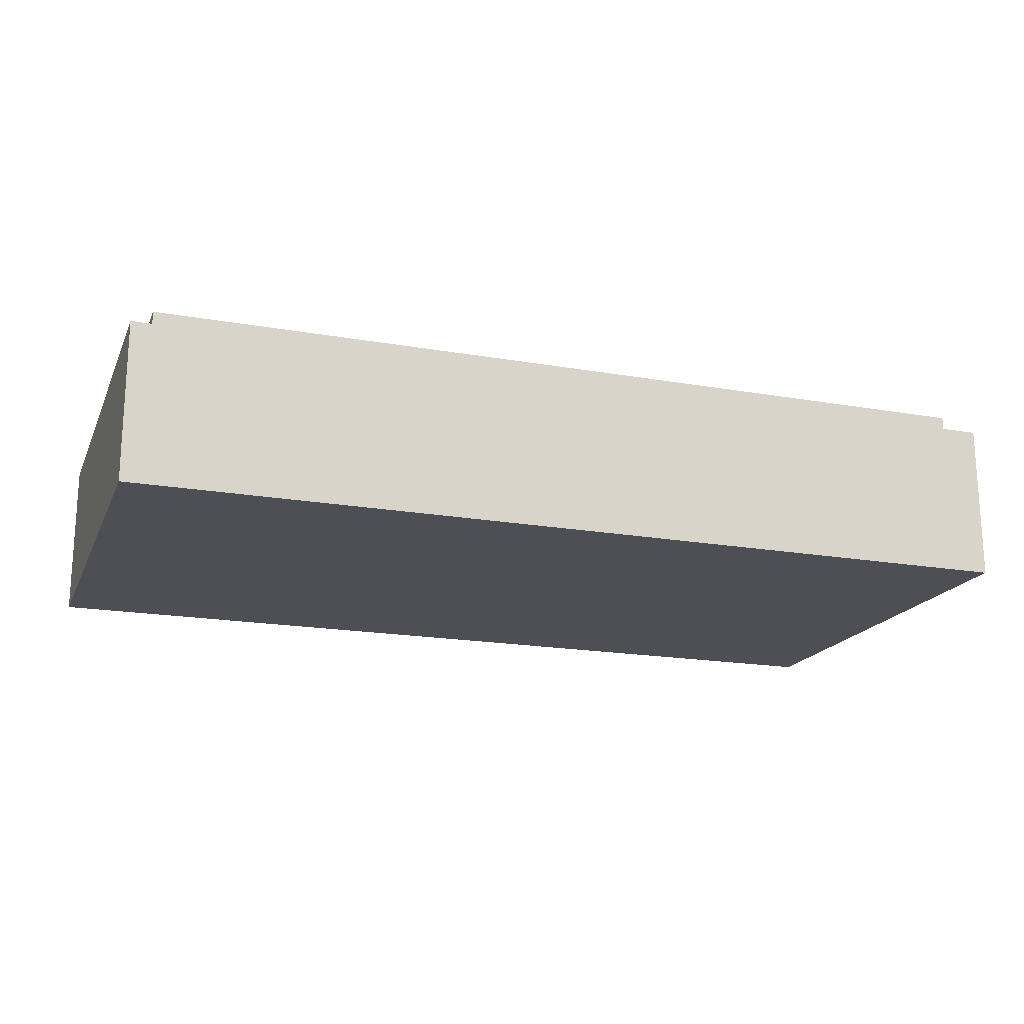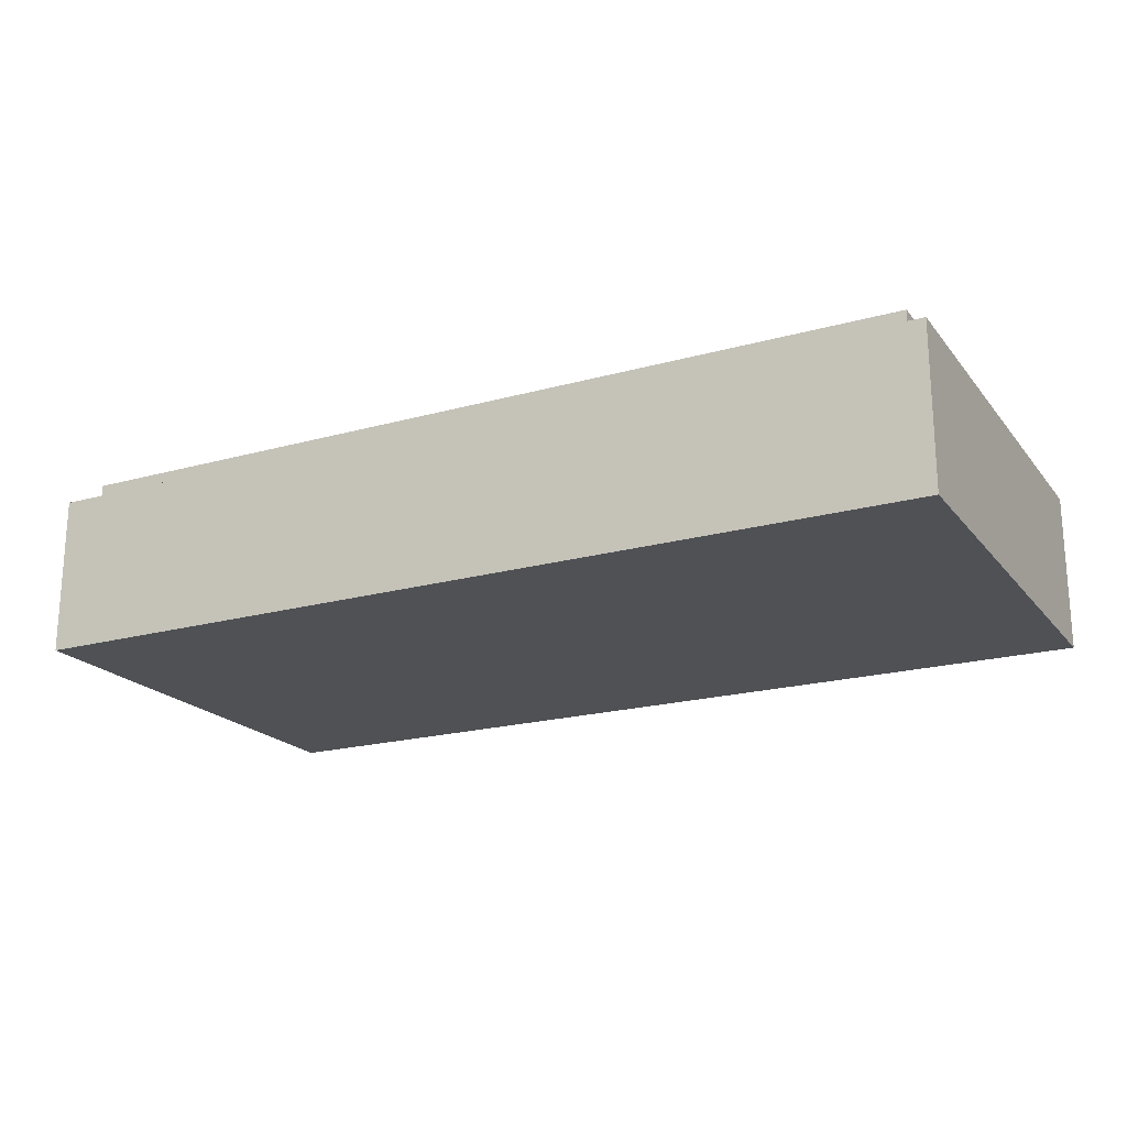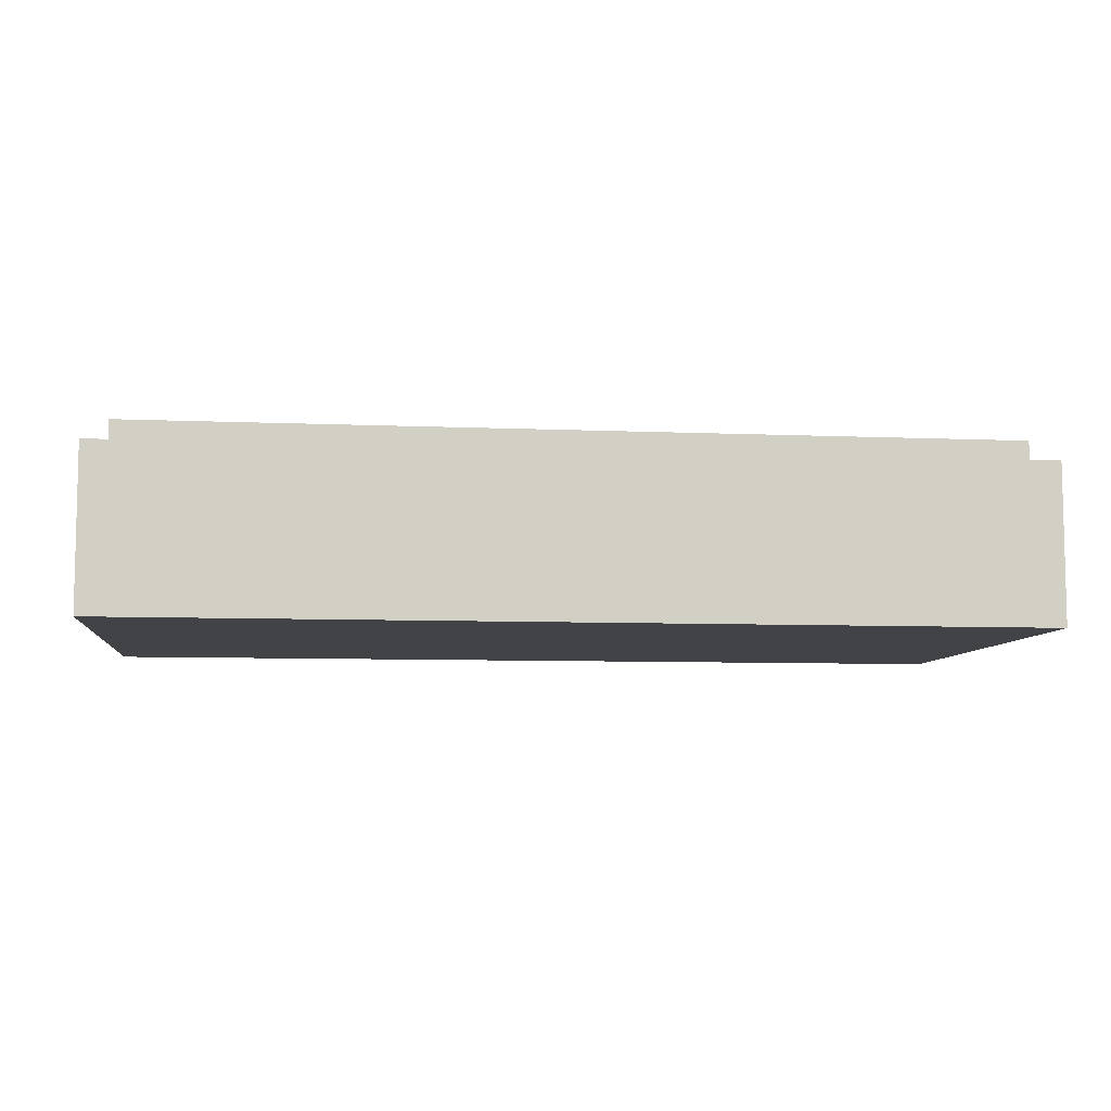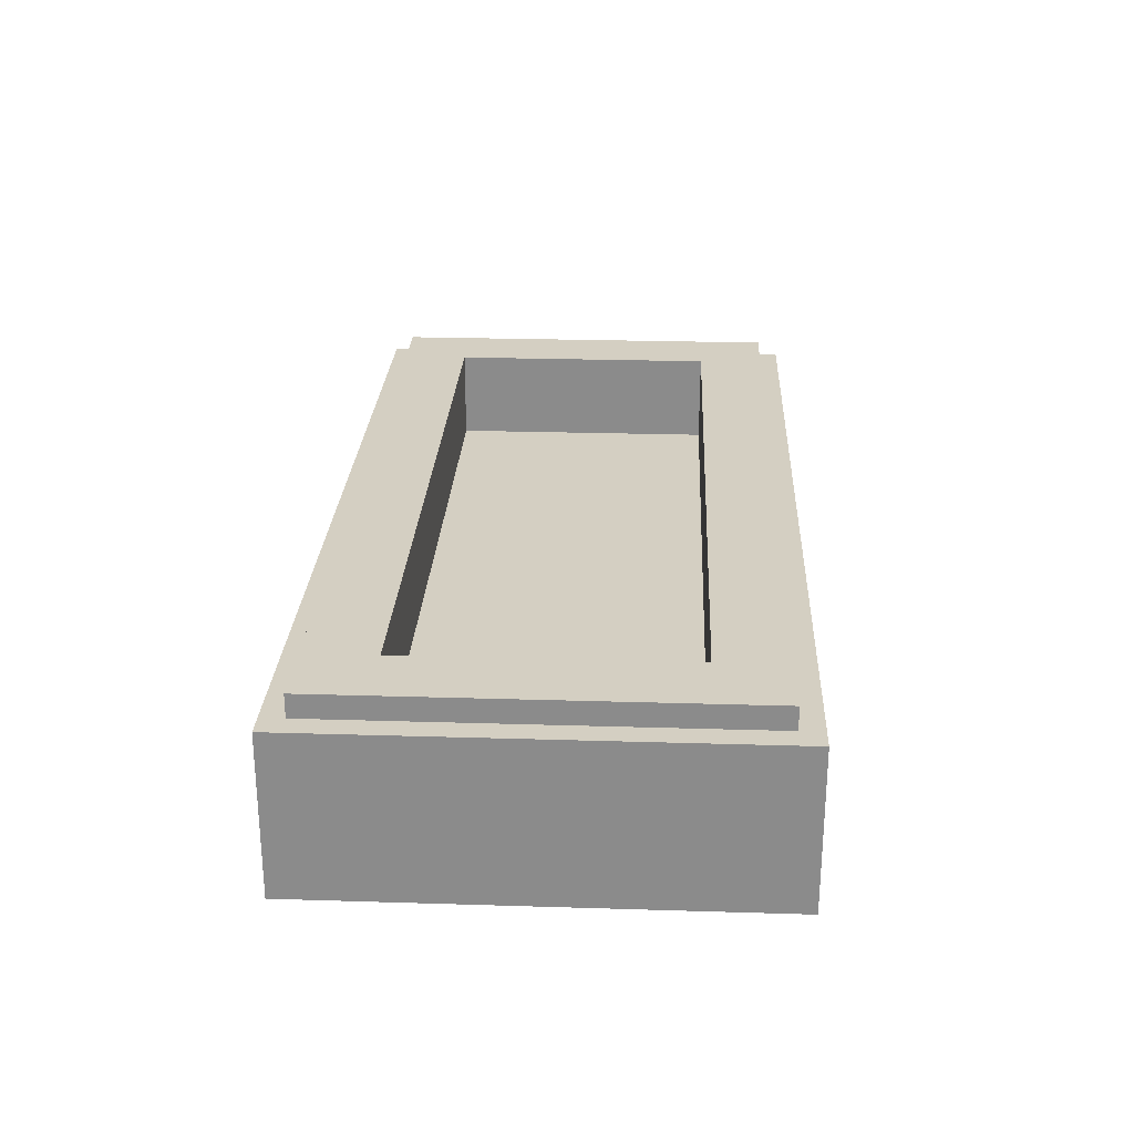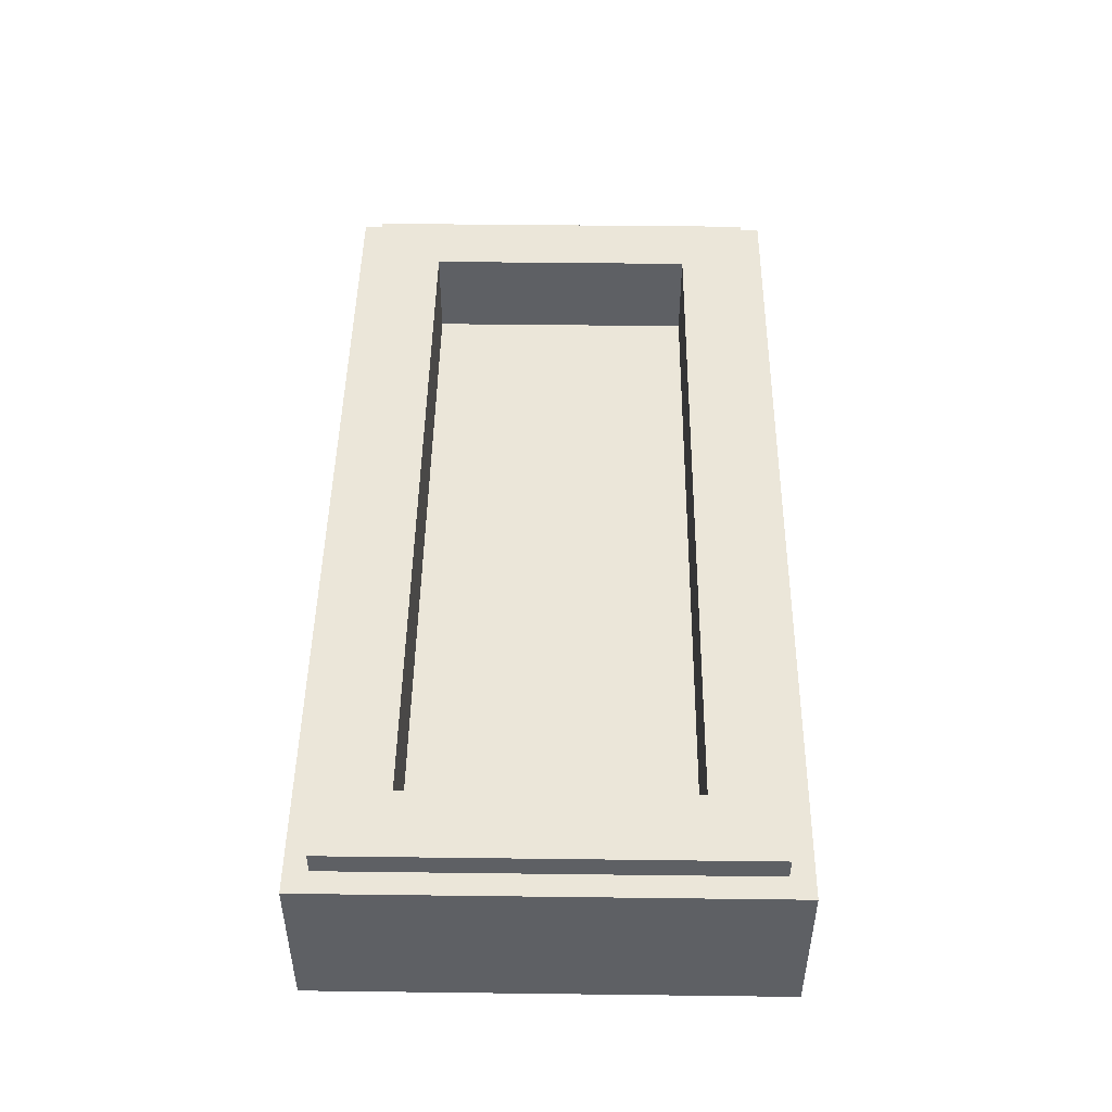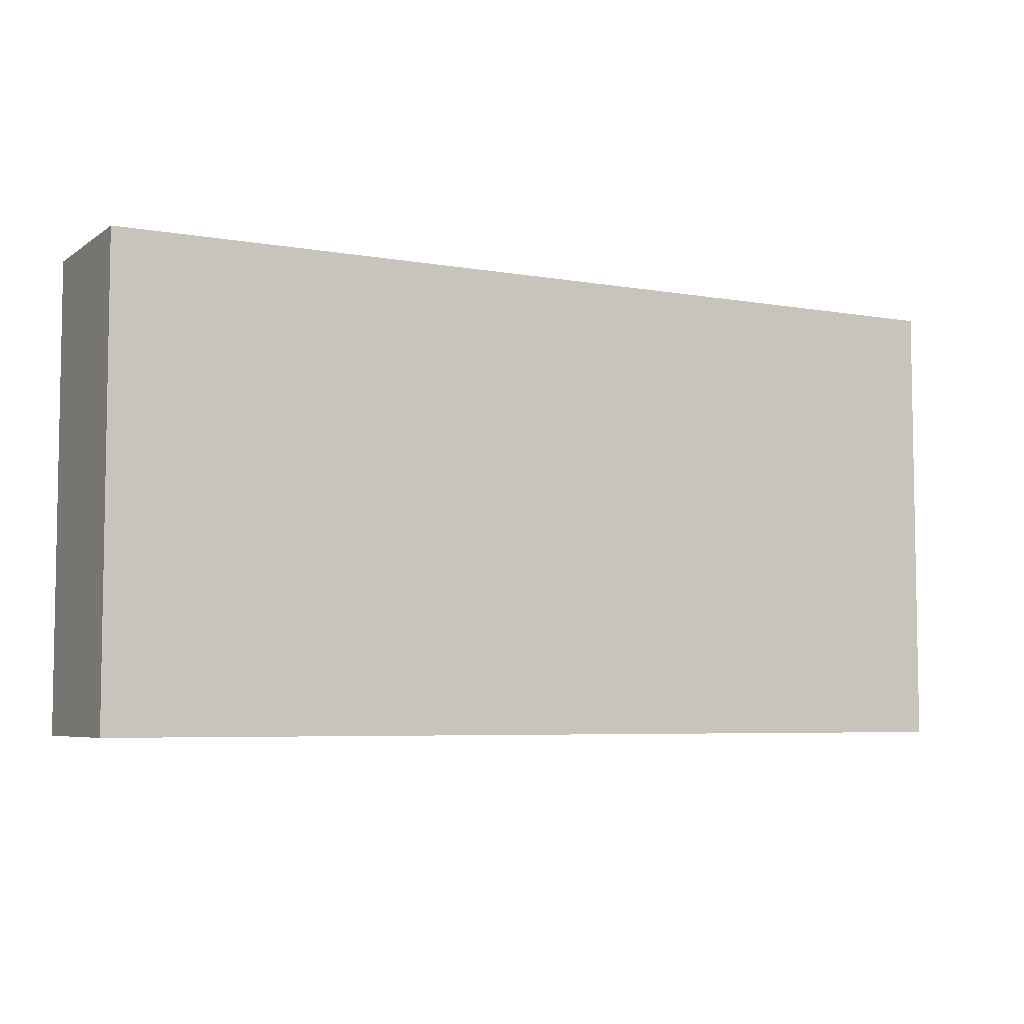
<metadata>
{"format":"obj","ext":"obj","renderer":"f3d","projection":"perspective","resolution":1024,"background":"white","views":[{"elev":-18.4,"azim":-18.8,"up":"+Y"},{"elev":-20.1,"azim":27.1,"up":"+Y"},{"elev":-7.5,"azim":-6.9,"up":"+Y"},{"elev":25.7,"azim":-87.2,"up":"+Y"},{"elev":47.2,"azim":90.8,"up":"+Y"},{"elev":-5.8,"azim":-28.1,"up":"+Z"}]}
</metadata>
<code>
v -1 0.35 0.5
v -1 0 0.5
v 1 0 0.5
v 1 0.35 0.5
v -1 0.35 -0.5
v -1 0 -0.5
v -1 0 0.5
v -1 0.35 0.5
v 1 0.35 -0.5
v 1 0 -0.5
v -1 0 -0.5
v -1 0.35 -0.5
v 1 0.35 0.5
v 1 0 0.5
v 1 0 -0.5
v 1 0.35 -0.5
v -0.95 0.4 0.45
v -0.95 0.35 0.45
v 0.95 0.35 0.45
v 0.95 0.4 0.45
v -0.95 0.4 -0.45
v -0.95 0.35 -0.45
v -0.95 0.35 0.45
v -0.95 0.4 0.45
v 0.95 0.4 -0.45
v 0.95 0.35 -0.45
v -0.95 0.35 -0.45
v -0.95 0.4 -0.45
v 0.95 0.4 0.45
v 0.95 0.35 0.45
v 0.95 0.35 -0.45
v 0.95 0.4 -0.45
v -0.8 0.2 0.3
v 0.8 0.2 0.3
v 0.8 0.2 -0.3
v -0.8 0.2 -0.3
v -0.8 0.2 0.3
v -0.8 0.4 0.3
v 0.8 0.4 0.3
v 0.8 0.2 0.3
v -0.8 0.2 -0.3
v -0.8 0.4 -0.3
v -0.8 0.4 0.3
v -0.8 0.2 0.3
v 0.8 0.2 -0.3
v 0.8 0.4 -0.3
v -0.8 0.4 -0.3
v -0.8 0.2 -0.3
v 0.8 0.2 0.3
v 0.8 0.4 0.3
v 0.8 0.4 -0.3
v 0.8 0.2 -0.3
v -0.95 0.4 0.45
v -0.8 0.4 0.3
v -0.8 0.4 -0.3
v -0.95 0.4 -0.45
v 0.95 0.4 -0.45
v 0.8 0.4 -0.3
v 0.8 0.4 0.3
v 0.95 0.4 0.45
v 0.95 0.4 0.45
v 0.8 0.4 0.3
v -0.8 0.4 0.3
v -0.95 0.4 0.45
v -0.95 0.4 -0.45
v -0.8 0.4 -0.3
v 0.8 0.4 -0.3
v 0.95 0.4 -0.45
v -1 0.35 0.5
v -0.95 0.35 0.45
v -0.95 0.35 -0.45
v -1 0.35 -0.5
v 1 0.35 -0.5
v 0.95 0.35 -0.45
v 0.95 0.35 0.45
v 1 0.35 0.5
v 1 0.35 0.5
v 0.95 0.35 0.45
v -0.95 0.35 0.45
v -1 0.35 0.5
v -1 0.35 -0.5
v -0.95 0.35 -0.45
v 0.95 0.35 -0.45
v 1 0.35 -0.5
v -0.125 0 0.3625
v -0.975 0 0.3625
v -0.975 0 0.2875
v -0.2 0 0.2875
v -0.3525 0 -0.0375
v -0.975 0 -0.0375
v -0.975 0 -0.1125
v -0.3693 0 -0.1125
v 0 0 0.3875
v 0.0125 0 0.475
v 0 0 0.4813
v -0.0125 0 0.475
v 0 0 0.3875
v -0.0125 0 0.475
v -0.125 0 0.3625
v 0 0 0.3875
v -0.125 0 0.3625
v -0.2 0 0.2875
v -0.2375 0 0.1375
v -0.2 0 0.2875
v -0.3 0 0.1875
v -0.3525 0 -0.0375
v -0.2375 0 0.1375
v -0.3 0 -0.1125
v -0.2375 0 0.1375
v -0.3525 0 -0.0375
v -0.3693 0 -0.1125
v -0.3 0 -0.1125
v -0.3693 0 -0.1125
v -0.375 0 -0.1375
v -0.2 0 -0.325
v -0.2 0 -0.325
v -0.375 0 -0.1375
v -0.2125 0 -0.45
v -0.1938 0 -0.4562
v -0.175 0 -0.45
v -0.2125 0 -0.45
v -0.1688 0 -0.4375
v -0.2 0 -0.325
v -0.2125 0 -0.45
v -0.175 0 -0.45
v -0.2 0 -0.325
v -0.1688 0 -0.4375
v -0.075 0 -0.1
v -0.125 0 -0.05
v -0.125 0 -0.05
v -0.075 0 -0.1
v 0 0 -0.0375
v -0.0125 0 0.05
v -0.0125 0 0.05
v 0 0 -0.0375
v 0.0125 0 0.05
v 0 0 0.05625
v 0.125 0 -0.05
v 0.0125 0 0.05
v 0 0 -0.0375
v 0.075 0 -0.1
v 0.1688 0 -0.4375
v 0.2 0 -0.325
v 0.125 0 -0.05
v 0.075 0 -0.1
v 0.2125 0 -0.45
v 0.2 0 -0.325
v 0.1688 0 -0.4375
v 0.175 0 -0.45
v 0.175 0 -0.45
v 0.1938 0 -0.4562
v 0.2125 0 -0.45
v 0.2 0 -0.325
v 0.2125 0 -0.45
v 0.375 0 -0.1375
v 0.375 0 -0.1375
v 0.3693 0 -0.1125
v 0.3 0 -0.1125
v 0.2 0 -0.325
v 0.3 0 -0.1125
v 0.3693 0 -0.1125
v 0.3525 0 -0.0375
v 0.2375 0 0.1375
v 0.2375 0 0.1375
v 0.3525 0 -0.0375
v 0.3 0 0.1875
v 0.2 0 0.2875
v 0 0 0.3875
v 0.2375 0 0.1375
v 0.2 0 0.2875
v 0.125 0 0.3625
v 0 0 0.3875
v 0.125 0 0.3625
v 0.0125 0 0.475
v 0.3525 0 -0.0375
v 0.3693 0 -0.1125
v 0.975 0 -0.1125
v 0.975 0 -0.0375
v 0.975 0 0.2875
v 0.975 0 0.3625
v 0.125 0 0.3625
v 0.2 0 0.2875
v -0.2 0 -0.325
v -0.125 0 -0.05
v -0.2375 0 0.1375
v -0.3 0 -0.1125
v -0.2375 0 0.1375
v -0.125 0 -0.05
v -0.0125 0 0.05
v 0 0 0.3875
v 0 0 0.05625
v 0 0 0.3875
v -0.0125 0 0.05
v 0 0 0.3875
v 0 0 0.05625
v 0.0125 0 0.05
v 0.2375 0 0.1375
v 0 0 0.3875
v 0.0125 0 0.05
v 0.125 0 -0.05
v 0.3 0 -0.1125
v 0.2375 0 0.1375
v 0.125 0 -0.05
v 0.2 0 -0.325
v 0 0 -0.0375
v -0.075 0 -0.1
v 0.075 0 -0.1
v 0.1688 0 -0.4375
v 0.075 0 -0.1
v -0.075 0 -0.1
v -0.1688 0 -0.4375
v 0.1688 0 -0.4375
v -0.1688 0 -0.4375
v -0.175 0 -0.45
v 0.175 0 -0.45
v -0.1938 0 -0.4562
v 0.1938 0 -0.4562
v 0.175 0 -0.45
v -0.175 0 -0.45
v -0.3 0 0.1875
v -0.975 0 0.2875
v -0.975 0 -0.0375
v -0.3525 0 -0.0375
v -0.975 0 0.2875
v -0.3 0 0.1875
v -0.2 0 0.2875
v -0.375 0 -0.1375
v -0.3693 0 -0.1125
v -0.975 0 -0.1125
v -0.2125 0 -0.45
v -0.375 0 -0.1375
v -0.975 0 -0.1125
v -1 0 -0.5
v -0.2125 0 -0.45
v -1 0 -0.5
v -0.1938 0 -0.4562
v -1 0 0.5
v -0.975 0 0.3625
v -0.125 0 0.3625
v -0.0125 0 0.475
v -1 0 0.5
v -0.0125 0 0.475
v 0 0 0.4813
v 0.975 0 0.2875
v 0.2 0 0.2875
v 0.3 0 0.1875
v 0.975 0 -0.0375
v 0.975 0 0.2875
v 0.3 0 0.1875
v 0.3525 0 -0.0375
v 0.3693 0 -0.1125
v 0.375 0 -0.1375
v 0.975 0 -0.1125
v 0.975 0 -0.1125
v 0.375 0 -0.1375
v 0.2125 0 -0.45
v 1 0 -0.5
v 0.2125 0 -0.45
v 0.1938 0 -0.4562
v 1 0 -0.5
v 0.0125 0 0.475
v 0.125 0 0.3625
v 0.975 0 0.3625
v 1 0 0.5
v 0 0 0.4813
v 0.0125 0 0.475
v 1 0 0.5
v 1 0 0.5
v -1 0 0.5
v 0 0 0.4813
v -0.975 0 0.3625
v -1 0 0.5
v -0.975 0 0.2875
v -0.975 0 -0.0375
v -0.975 0 0.2875
v -1 0 0.5
v -1 0 -0.5
v -1 0 -0.5
v -0.975 0 -0.1125
v -0.975 0 -0.0375
v -1 0 -0.5
v 1 0 -0.5
v 0.1938 0 -0.4562
v -0.1938 0 -0.4562
v 0.975 0 -0.1125
v 1 0 -0.5
v 0.975 0 -0.0375
v 1 0 -0.5
v 1 0 0.5
v 0.975 0 0.2875
v 0.975 0 -0.0375
v 1 0 0.5
v 0.975 0 0.3625
v 0.975 0 0.2875
g mesh1784599
f 1 2 3
f 3 4 1
f 5 6 7
f 7 8 5
f 9 10 11
f 11 12 9
f 13 14 15
f 15 16 13
g mesh1784601
f 17 18 19
f 19 20 17
f 21 22 23
f 23 24 21
f 25 26 27
f 27 28 25
f 29 30 31
f 31 32 29
g mesh1784603
f 33 34 35
f 35 36 33
f 37 38 39
f 39 40 37
f 41 42 43
f 43 44 41
f 45 46 47
f 47 48 45
f 49 50 51
f 51 52 49
f 53 54 55
f 55 56 53
f 57 58 59
f 59 60 57
f 61 62 63
f 63 64 61
f 65 66 67
f 67 68 65
f 69 70 71
f 71 72 69
f 73 74 75
f 75 76 73
f 77 78 79
f 79 80 77
f 81 82 83
f 83 84 81
g mesh1784606
f 85 86 87
f 87 88 85
f 89 90 91
f 91 92 89
f 93 94 95
f 95 96 93
f 97 98 99
f 100 101 102
f 102 103 100
f 104 105 106
f 106 107 104
f 108 109 110
f 110 111 108
f 112 113 114
f 114 115 112
f 116 117 118
f 119 120 121
f 122 123 124
f 124 125 122
f 126 127 128
f 128 129 126
f 130 131 132
f 132 133 130
f 134 135 136
f 136 137 134
f 138 139 140
f 140 141 138
f 142 143 144
f 144 145 142
f 146 147 148
f 148 149 146
f 150 151 152
f 153 154 155
f 156 157 158
f 158 159 156
f 160 161 162
f 162 163 160
f 164 165 166
f 166 167 164
f 168 169 170
f 170 171 168
f 172 173 174
f 175 176 177
f 177 178 175
f 179 180 181
f 181 182 179
f 183 184 185
f 185 186 183
f 187 188 189
f 189 190 187
f 191 192 193
f 194 195 196
f 197 198 199
f 199 200 197
f 201 202 203
f 203 204 201
f 205 206 207
f 208 209 210
f 210 211 208
f 212 213 214
f 214 215 212
f 216 217 218
f 218 219 216
f 220 221 222
f 222 223 220
f 224 225 226
f 227 228 229
f 230 231 232
f 232 233 230
f 234 235 236
f 237 238 239
f 239 240 237
f 241 242 243
f 244 245 246
f 247 248 249
f 249 250 247
f 251 252 253
f 254 255 256
f 256 257 254
f 258 259 260
f 261 262 263
f 263 264 261
f 265 266 267
f 268 269 270
f 271 272 273
f 274 275 276
f 276 277 274
f 278 279 280
f 281 282 283
f 283 284 281
f 285 286 287
f 288 289 290
f 290 291 288
f 292 293 294

</code>
